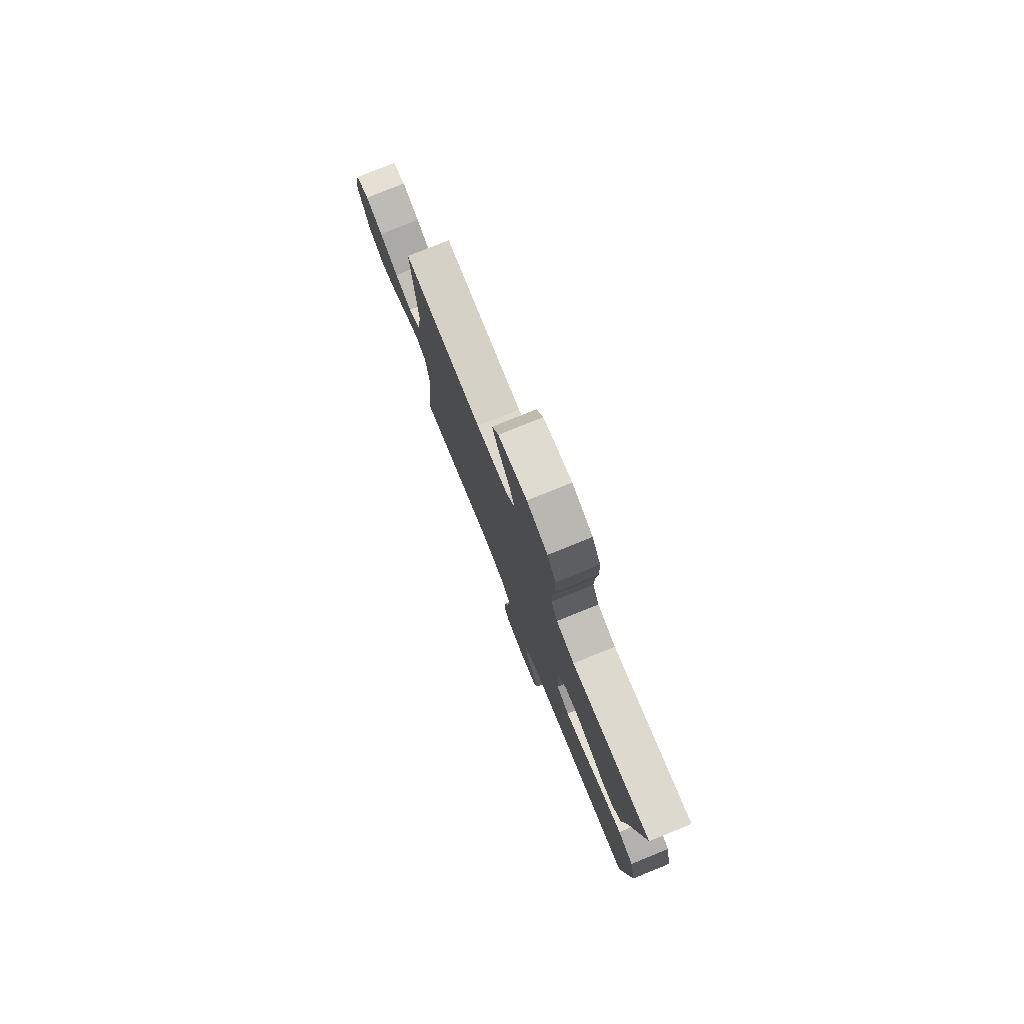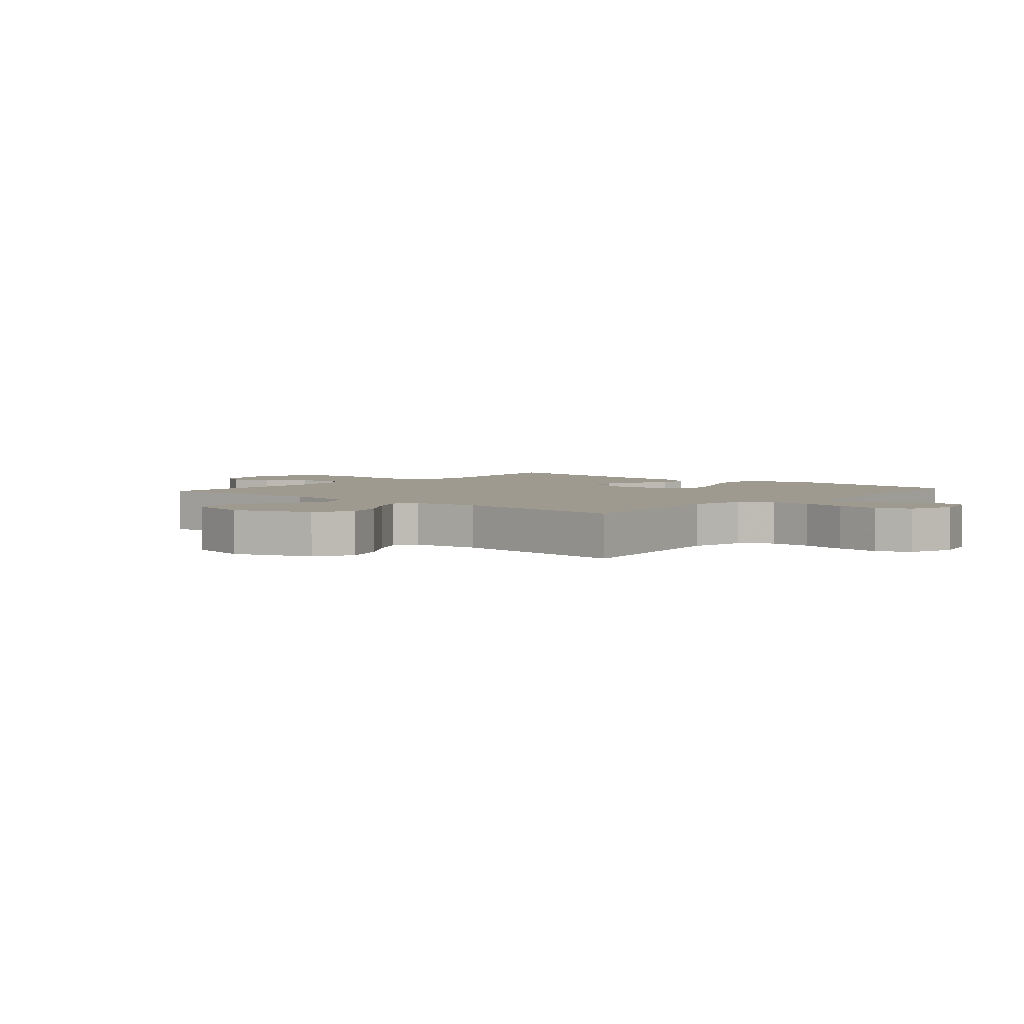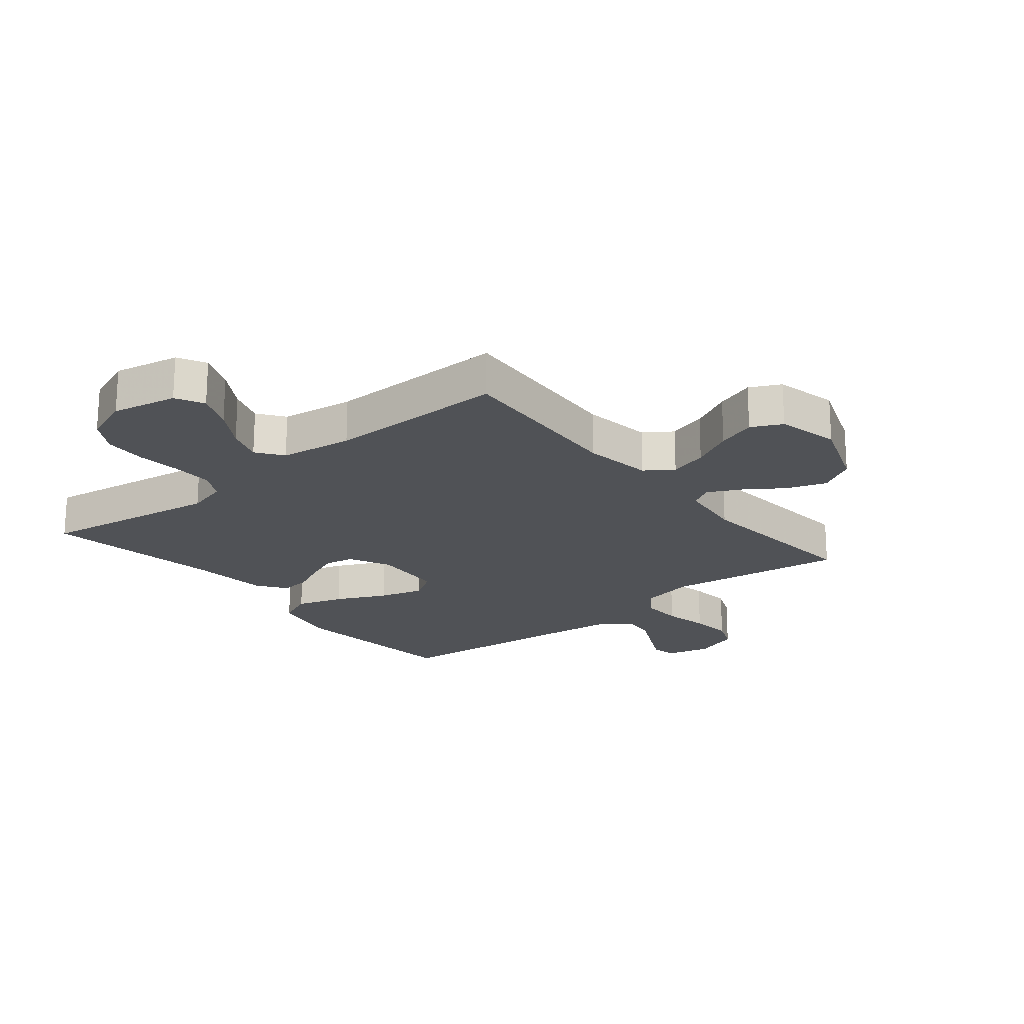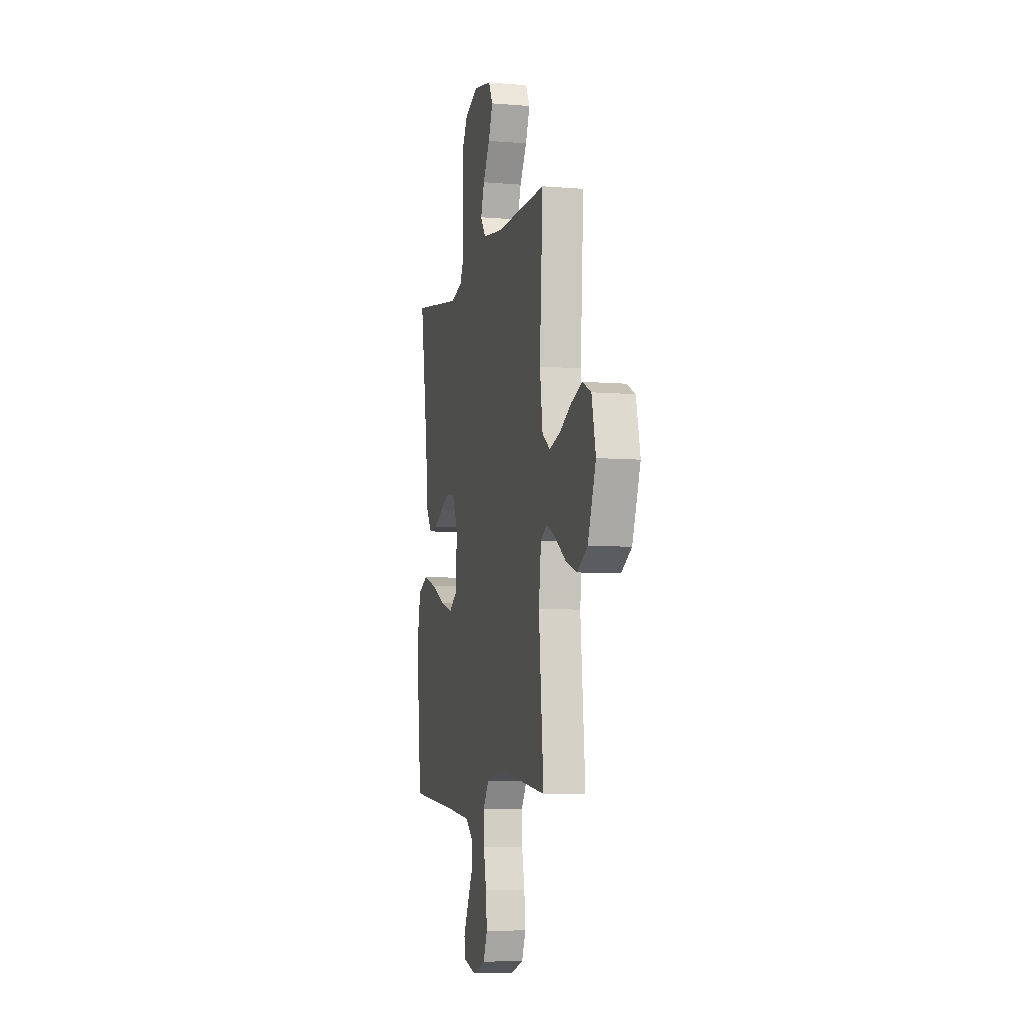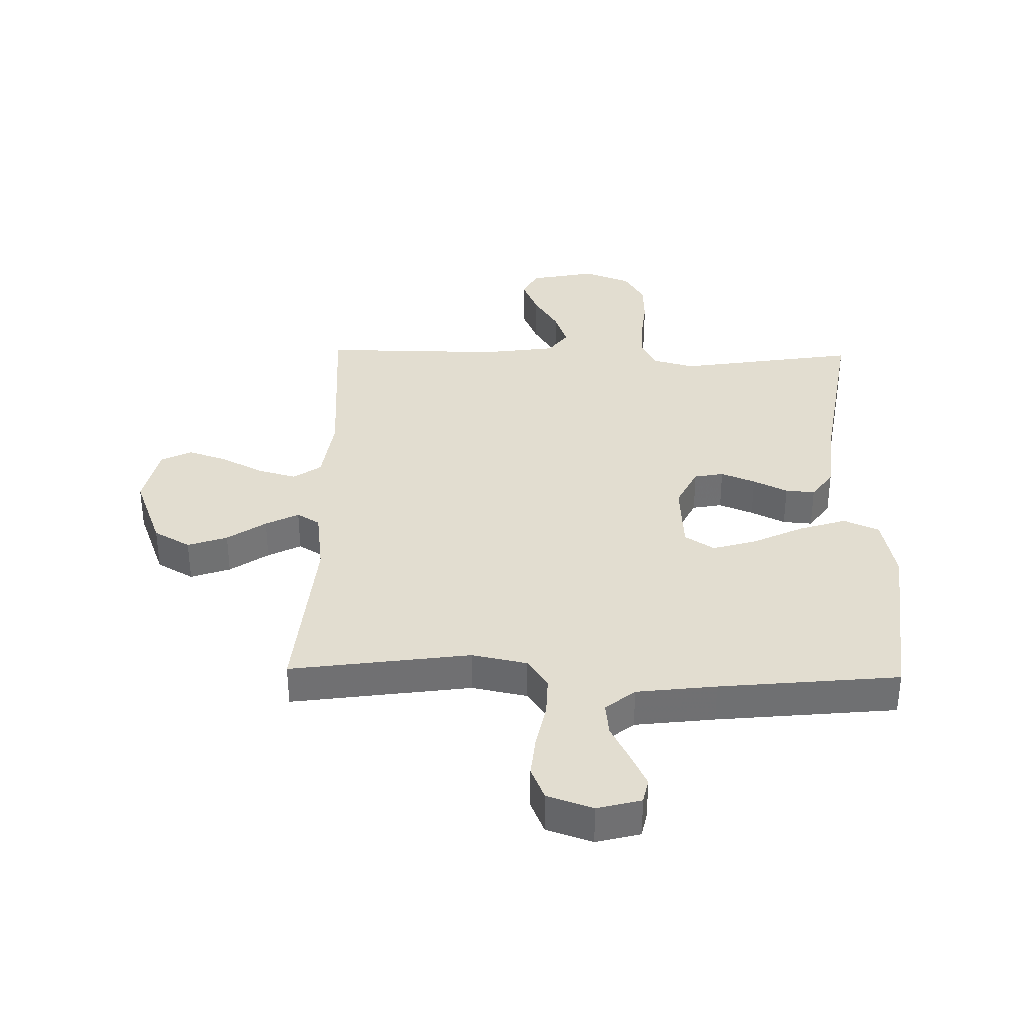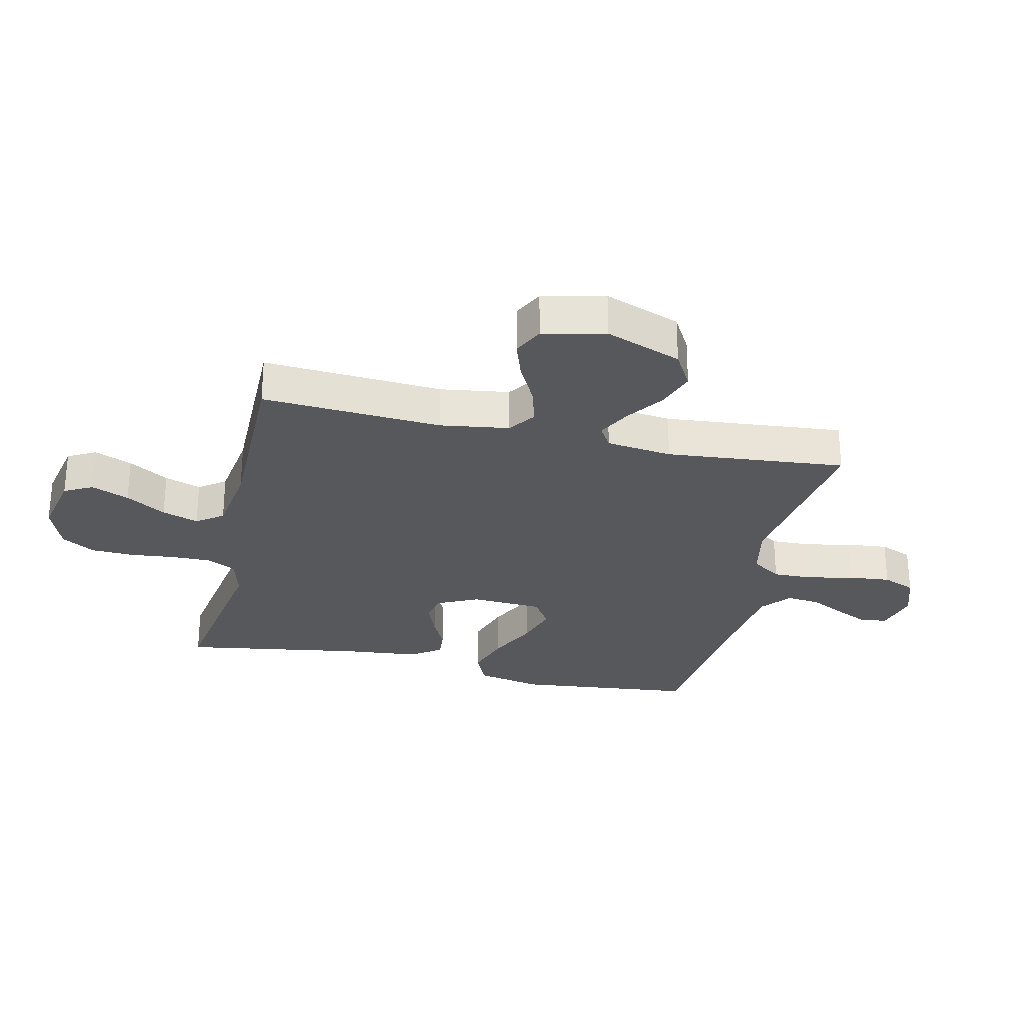
<metadata>
{"format":"obj","ext":"obj","renderer":"f3d","projection":"perspective","resolution":1024,"background":"white","views":[{"elev":78.8,"azim":-112.0,"up":"+Z"},{"elev":3.6,"azim":130.9,"up":"+Y"},{"elev":-20.7,"azim":39.2,"up":"+Y"},{"elev":-6.9,"azim":76.3,"up":"+Z"},{"elev":35.4,"azim":-178.8,"up":"+Y"},{"elev":-27.9,"azim":77.1,"up":"+Y"}]}
</metadata>
<code>
v 0.5 0.07 0.5
v 0.481 0.07 0.2
v 0.498 0.07 0.085
v 0.544 0.07 0.053
v 0.608 0.07 0.071
v 0.678 0.07 0.107
v 0.743 0.07 0.129
v 0.794 0.07 0.104
v 0.818 0.07 0
v 0.77 0.07 -0.127
v 0.709 0.07 -0.162
v 0.643 0.07 -0.139
v 0.579 0.07 -0.095
v 0.524 0.07 -0.067
v 0.486 0.07 -0.09
v 0.472 0.07 -0.2
v 0.5 0.07 -0.5
v 0.2 0.07 -0.458
v 0.108 0.07 -0.477
v 0.074 0.07 -0.527
v 0.076 0.07 -0.595
v 0.092 0.07 -0.67
v 0.099 0.07 -0.74
v 0.076 0.07 -0.795
v 0 0.07 -0.821
v -0.073 0.07 -0.802
v -0.082 0.07 -0.76
v -0.055 0.07 -0.703
v -0.024 0.07 -0.642
v -0.018 0.07 -0.586
v -0.067 0.07 -0.546
v -0.2 0.07 -0.53
v -0.5 0.07 -0.5
v -0.532 0.07 -0.2
v -0.509 0.07 -0.091
v -0.45 0.07 -0.065
v -0.372 0.07 -0.09
v -0.288 0.07 -0.13
v -0.214 0.07 -0.152
v -0.165 0.07 -0.12
v -0.158 0.07 0
v -0.192 0.07 0.069
v -0.241 0.07 0.078
v -0.298 0.07 0.055
v -0.355 0.07 0.027
v -0.404 0.07 0.023
v -0.439 0.07 0.072
v -0.452 0.07 0.2
v -0.5 0.07 0.5
v -0.2 0.07 0.453
v -0.131 0.07 0.472
v -0.106 0.07 0.52
v -0.107 0.07 0.587
v -0.115 0.07 0.662
v -0.112 0.07 0.733
v -0.079 0.07 0.789
v 0 0.07 0.819
v 0.109 0.07 0.797
v 0.134 0.07 0.75
v 0.108 0.07 0.687
v 0.067 0.07 0.62
v 0.046 0.07 0.559
v 0.078 0.07 0.515
v 0.2 0.07 0.498
v 0.5 0 0.5
v 0.481 0 0.2
v 0.498 0 0.085
v 0.544 0 0.053
v 0.608 0 0.071
v 0.678 0 0.107
v 0.743 0 0.129
v 0.794 0 0.104
v 0.818 0 0
v 0.77 0 -0.127
v 0.709 0 -0.162
v 0.643 0 -0.139
v 0.579 0 -0.095
v 0.524 0 -0.067
v 0.486 0 -0.09
v 0.472 0 -0.2
v 0.5 0 -0.5
v 0.2 0 -0.458
v 0.108 0 -0.477
v 0.074 0 -0.527
v 0.076 0 -0.595
v 0.092 0 -0.67
v 0.099 0 -0.74
v 0.076 0 -0.795
v 0 0 -0.821
v -0.073 0 -0.802
v -0.082 0 -0.76
v -0.055 0 -0.703
v -0.024 0 -0.642
v -0.018 0 -0.586
v -0.067 0 -0.546
v -0.2 0 -0.53
v -0.5 0 -0.5
v -0.532 0 -0.2
v -0.509 0 -0.091
v -0.45 0 -0.065
v -0.372 0 -0.09
v -0.288 0 -0.13
v -0.214 0 -0.152
v -0.165 0 -0.12
v -0.158 0 0
v -0.192 0 0.069
v -0.241 0 0.078
v -0.298 0 0.055
v -0.355 0 0.027
v -0.404 0 0.023
v -0.439 0 0.072
v -0.452 0 0.2
v -0.5 0 0.5
v -0.2 0 0.453
v -0.131 0 0.472
v -0.106 0 0.52
v -0.107 0 0.587
v -0.115 0 0.662
v -0.112 0 0.733
v -0.079 0 0.789
v 0 0 0.819
v 0.109 0 0.797
v 0.134 0 0.75
v 0.108 0 0.687
v 0.067 0 0.62
v 0.046 0 0.559
v 0.078 0 0.515
v 0.2 0 0.498
f 58 59 60 61
f 58 61 62
f 57 58 62
f 56 57 62
f 53 54 55 56
f 52 53 56 62
f 51 52 62 63
f 48 49 50
f 44 45 46 47
f 43 44 47 48
f 42 43 48 50
f 35 36 37 38
f 35 38 39
f 32 33 34 35
f 31 32 35 39
f 30 31 39 40
f 26 27 28 29
f 24 25 26 29
f 24 29 30
f 21 22 23 24
f 20 21 24 30
f 19 20 30 40
f 16 17 18
f 15 16 18 19
f 10 11 12 13
f 10 13 14
f 9 10 14
f 8 9 14
f 5 6 7 8
f 4 5 8 14
f 3 4 14 15
f 64 1 2
f 41 42 50 51
f 41 51 63 64
f 19 40 41 64
f 15 19 64
f 2 3 15 64
f 125 124 123 122
f 126 125 122
f 126 122 121
f 126 121 120
f 120 119 118 117
f 126 120 117 116
f 127 126 116 115
f 114 113 112
f 111 110 109 108
f 112 111 108 107
f 114 112 107 106
f 102 101 100 99
f 103 102 99
f 99 98 97 96
f 103 99 96 95
f 104 103 95 94
f 93 92 91 90
f 93 90 89 88
f 94 93 88
f 88 87 86 85
f 94 88 85 84
f 104 94 84 83
f 82 81 80
f 83 82 80 79
f 77 76 75 74
f 78 77 74
f 78 74 73
f 78 73 72
f 72 71 70 69
f 78 72 69 68
f 79 78 68 67
f 66 65 128
f 115 114 106 105
f 128 127 115 105
f 128 105 104 83
f 128 83 79
f 128 79 67 66
f 1 65 66 2
f 2 66 67 3
f 3 67 68 4
f 4 68 69 5
f 5 69 70 6
f 6 70 71 7
f 7 71 72 8
f 8 72 73 9
f 9 73 74 10
f 10 74 75 11
f 11 75 76 12
f 12 76 77 13
f 13 77 78 14
f 14 78 79 15
f 15 79 80 16
f 16 80 81 17
f 17 81 82 18
f 18 82 83 19
f 19 83 84 20
f 20 84 85 21
f 21 85 86 22
f 22 86 87 23
f 23 87 88 24
f 24 88 89 25
f 25 89 90 26
f 26 90 91 27
f 27 91 92 28
f 28 92 93 29
f 29 93 94 30
f 30 94 95 31
f 31 95 96 32
f 32 96 97 33
f 33 97 98 34
f 34 98 99 35
f 35 99 100 36
f 36 100 101 37
f 37 101 102 38
f 38 102 103 39
f 39 103 104 40
f 40 104 105 41
f 41 105 106 42
f 42 106 107 43
f 43 107 108 44
f 44 108 109 45
f 45 109 110 46
f 46 110 111 47
f 47 111 112 48
f 48 112 113 49
f 49 113 114 50
f 50 114 115 51
f 51 115 116 52
f 52 116 117 53
f 53 117 118 54
f 54 118 119 55
f 55 119 120 56
f 56 120 121 57
f 57 121 122 58
f 58 122 123 59
f 59 123 124 60
f 60 124 125 61
f 61 125 126 62
f 62 126 127 63
f 63 127 128 64
f 64 128 65 1

</code>
